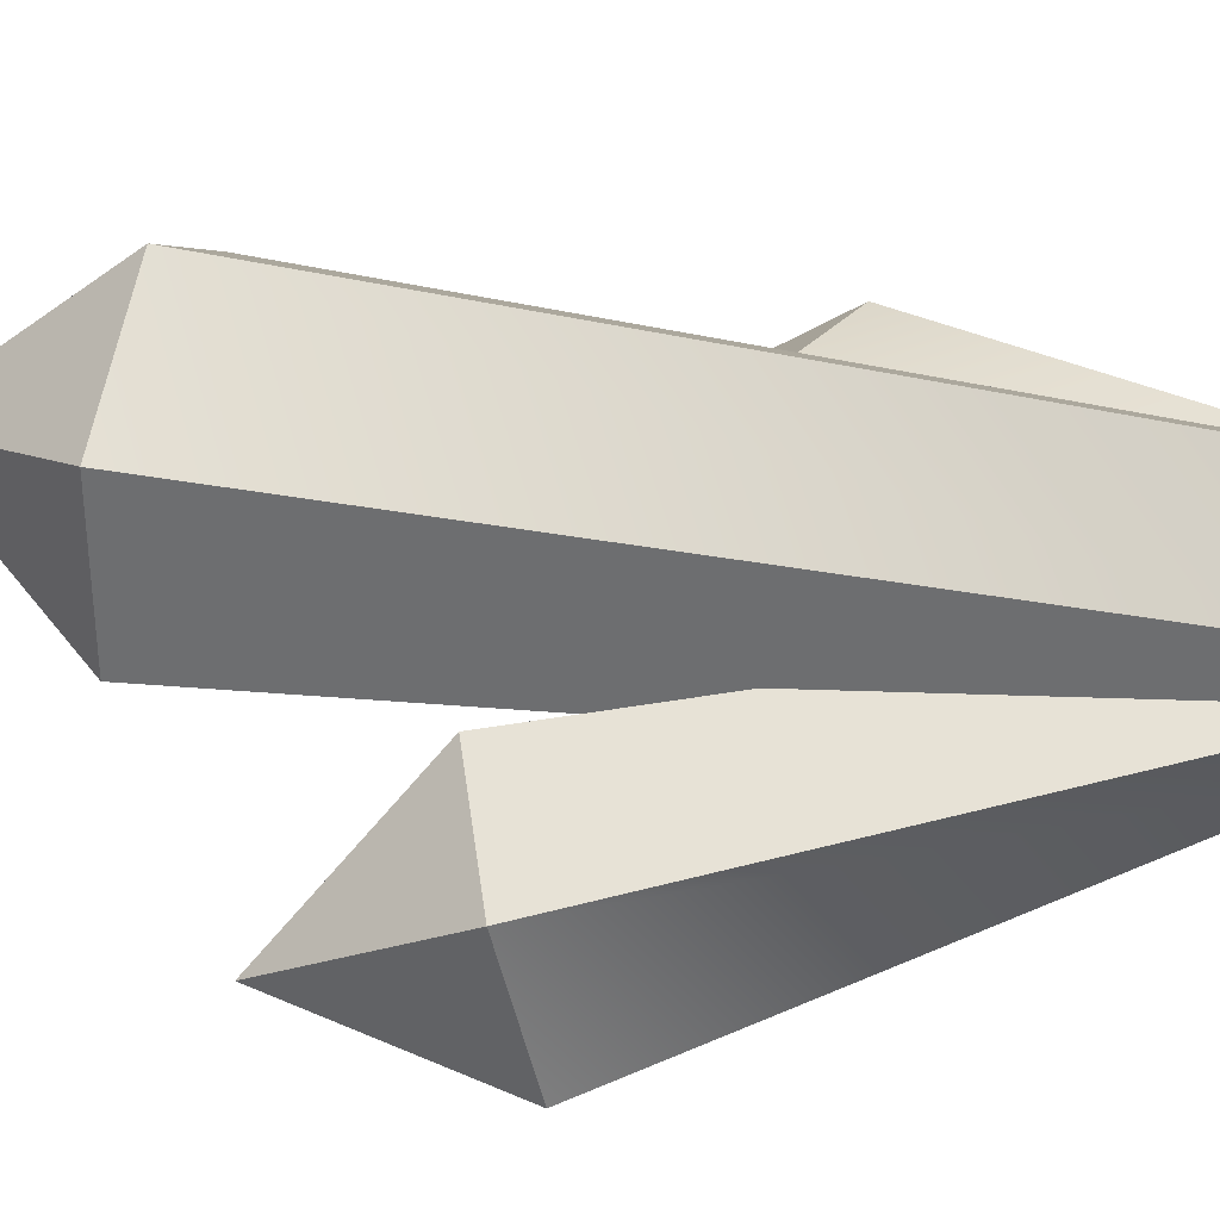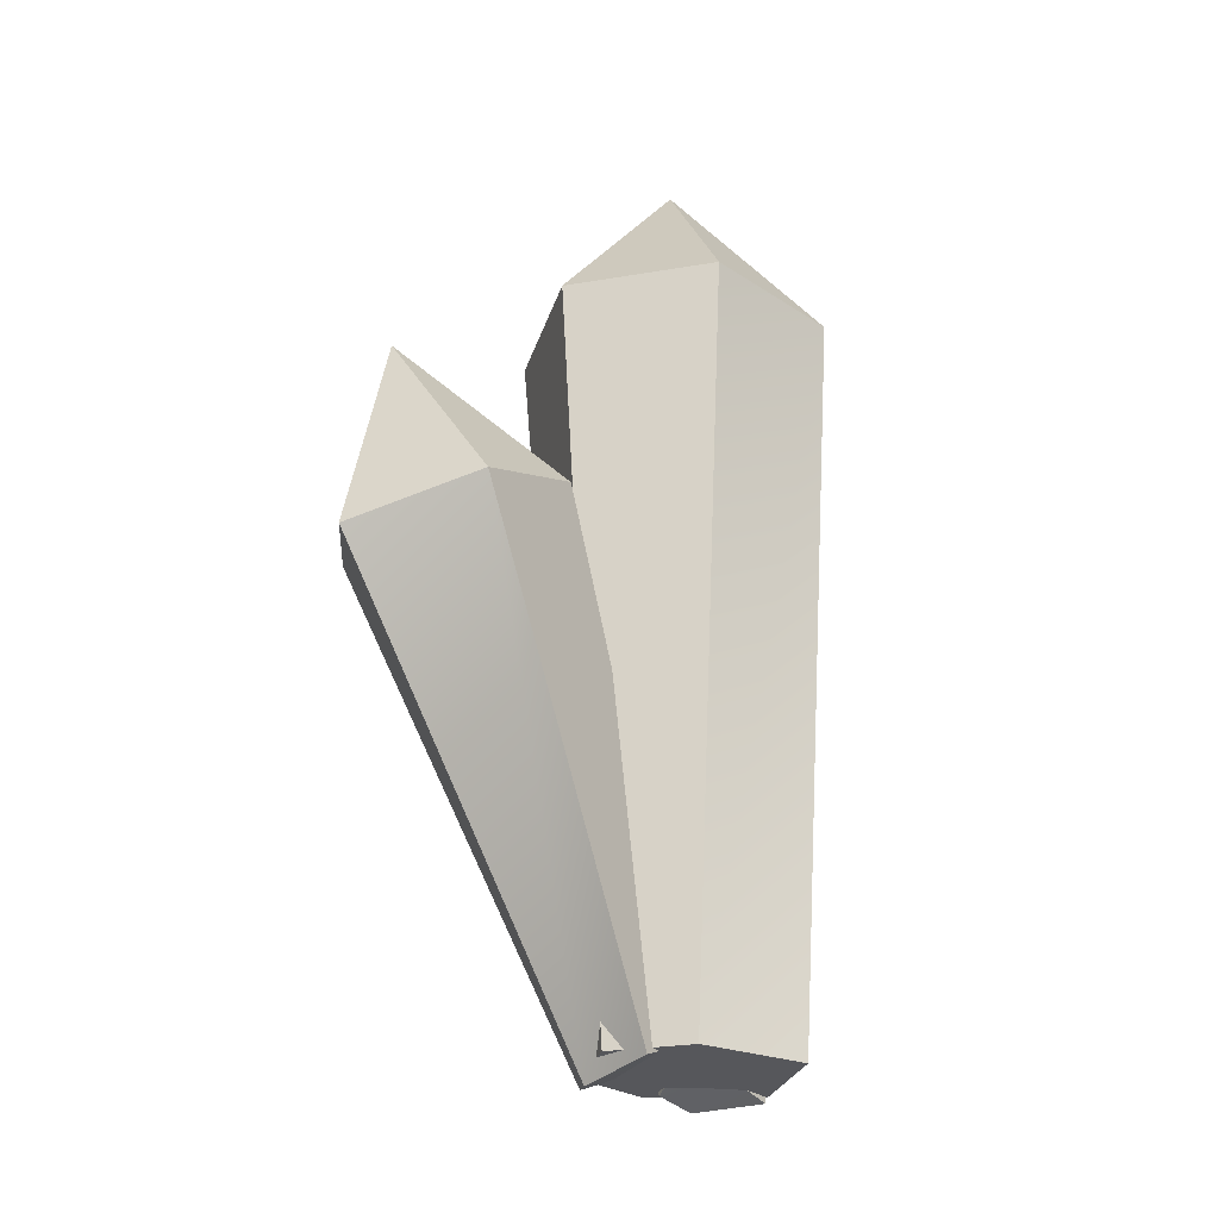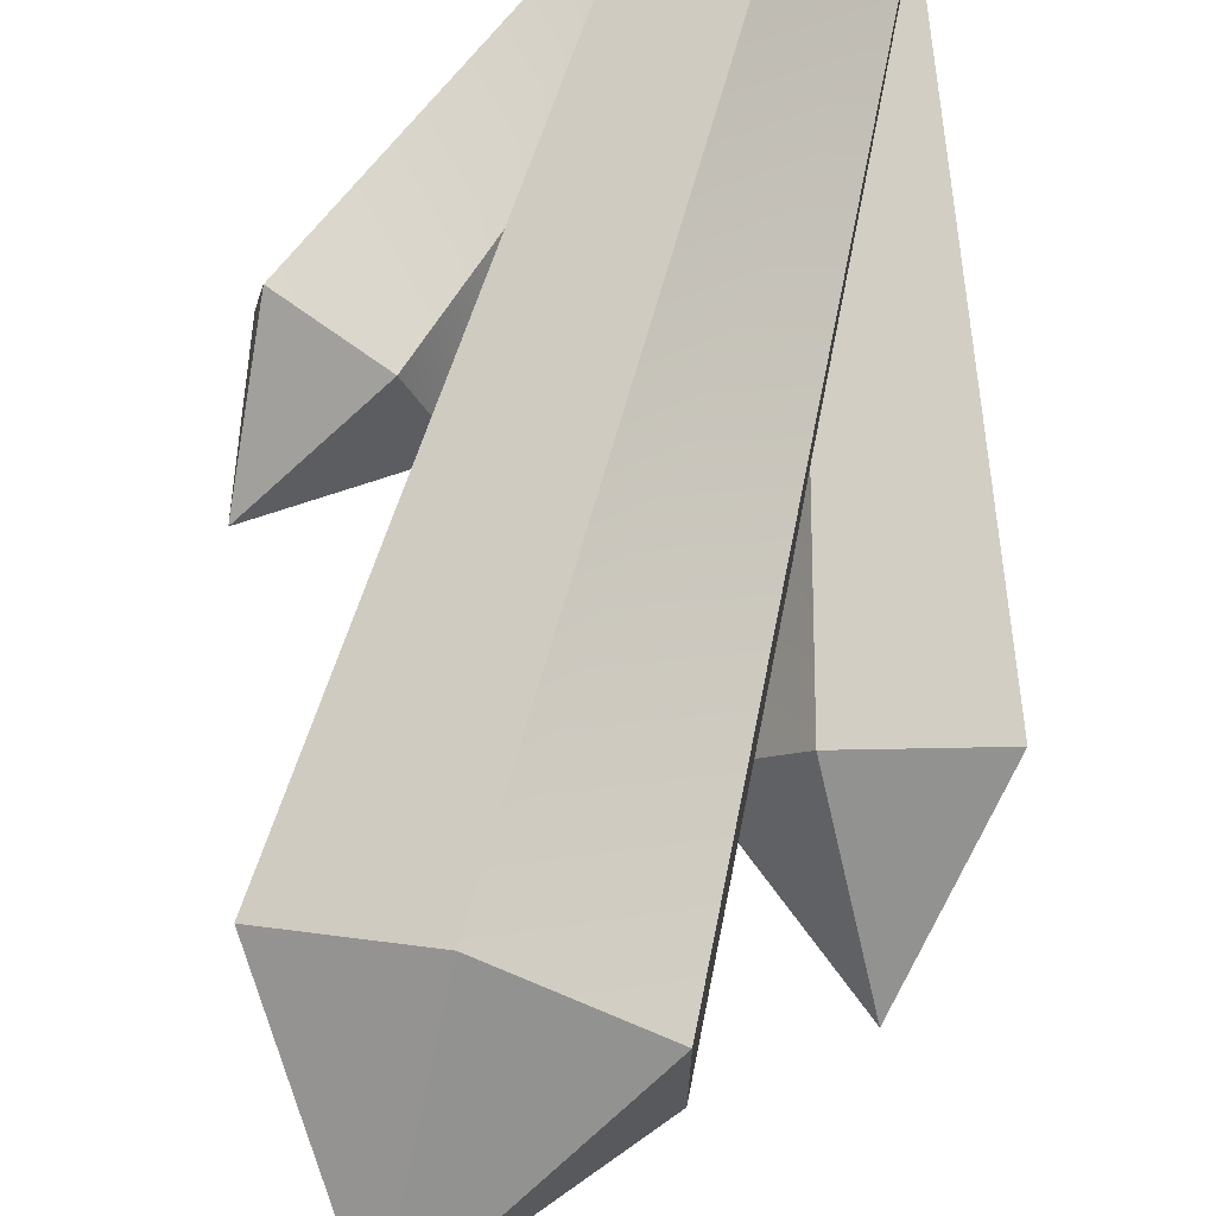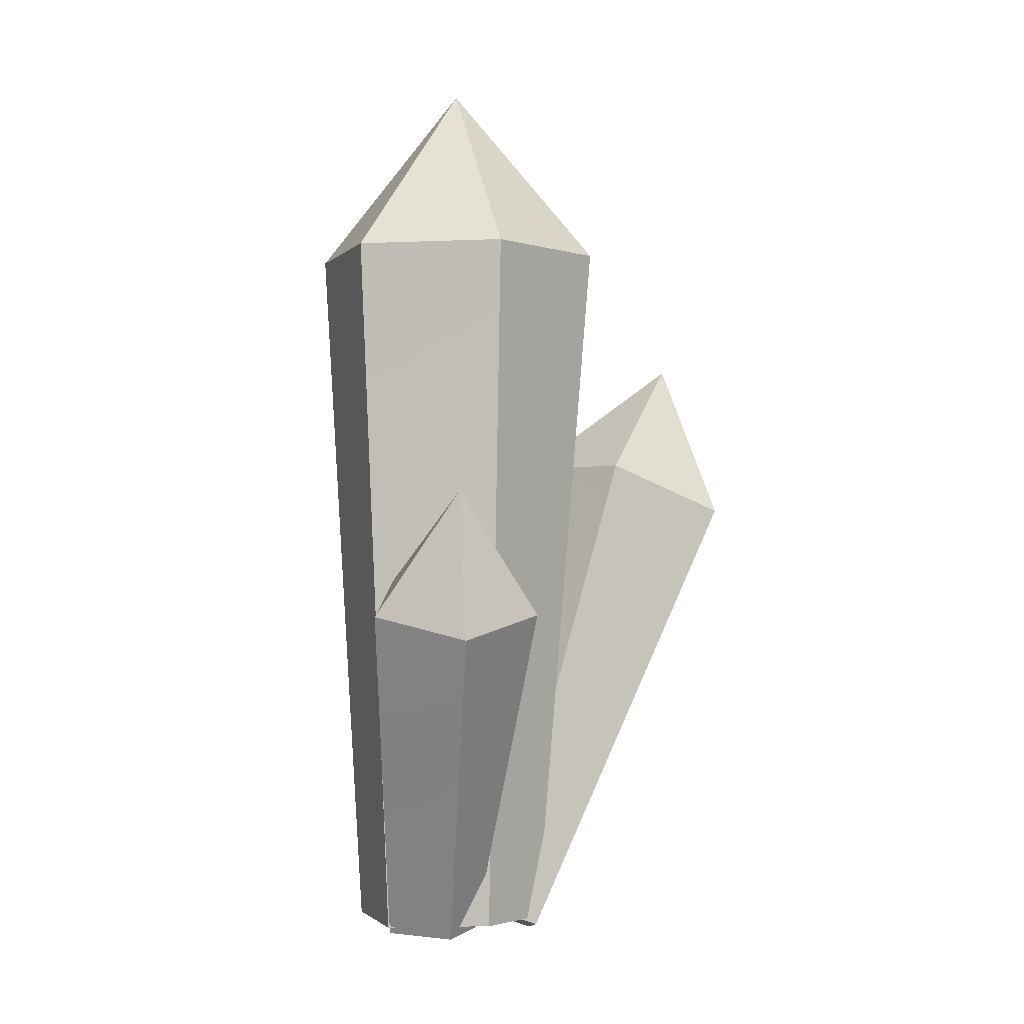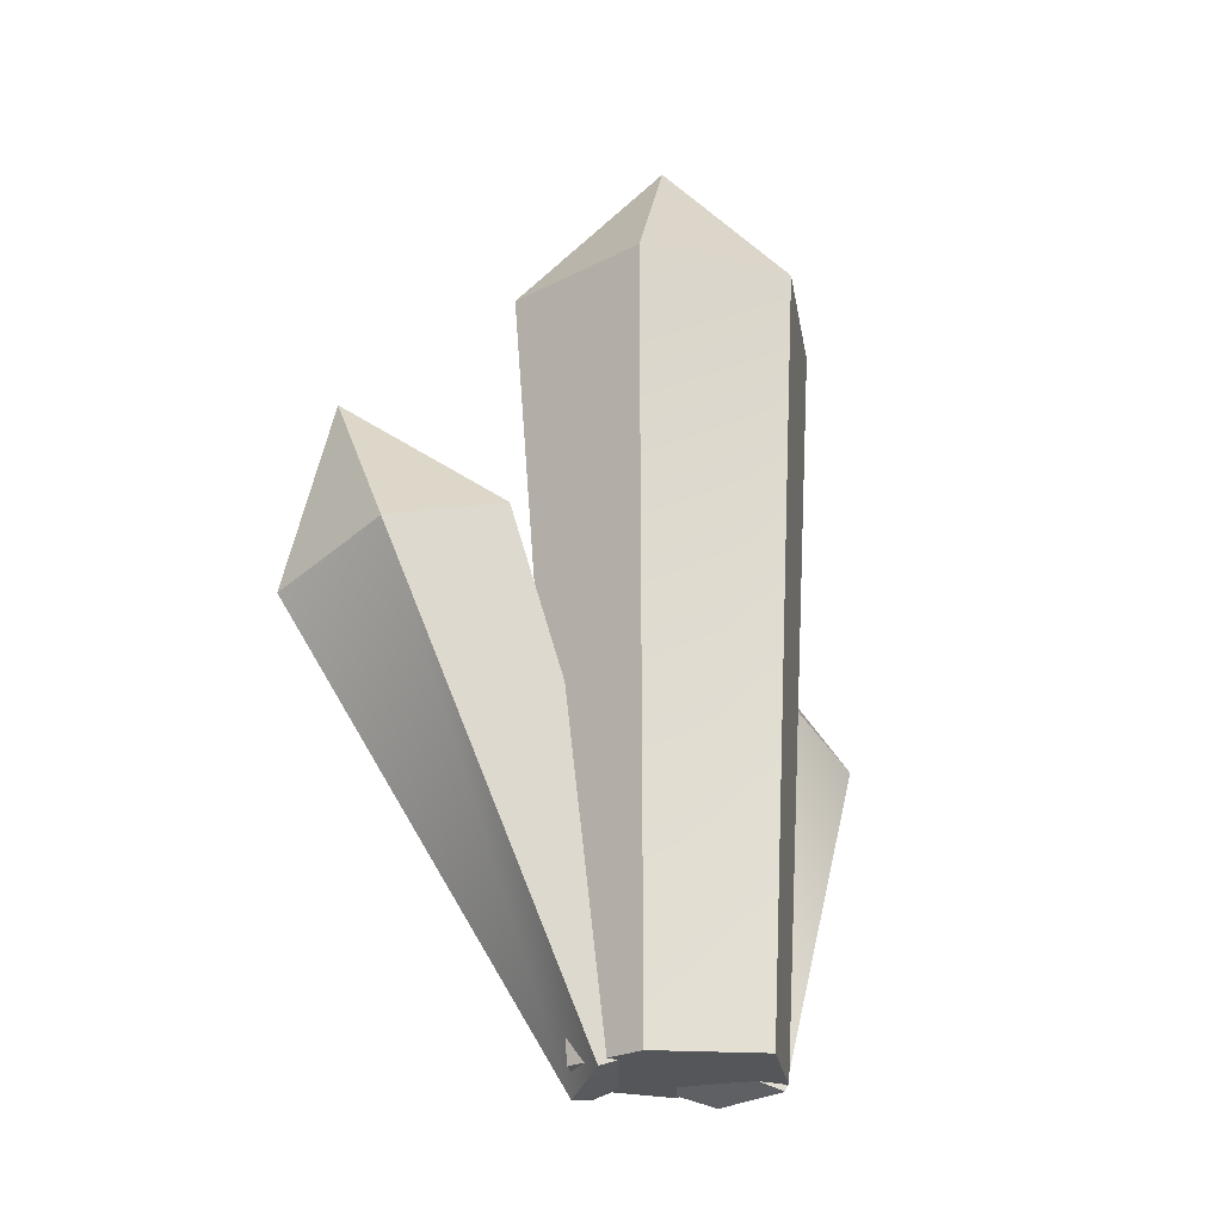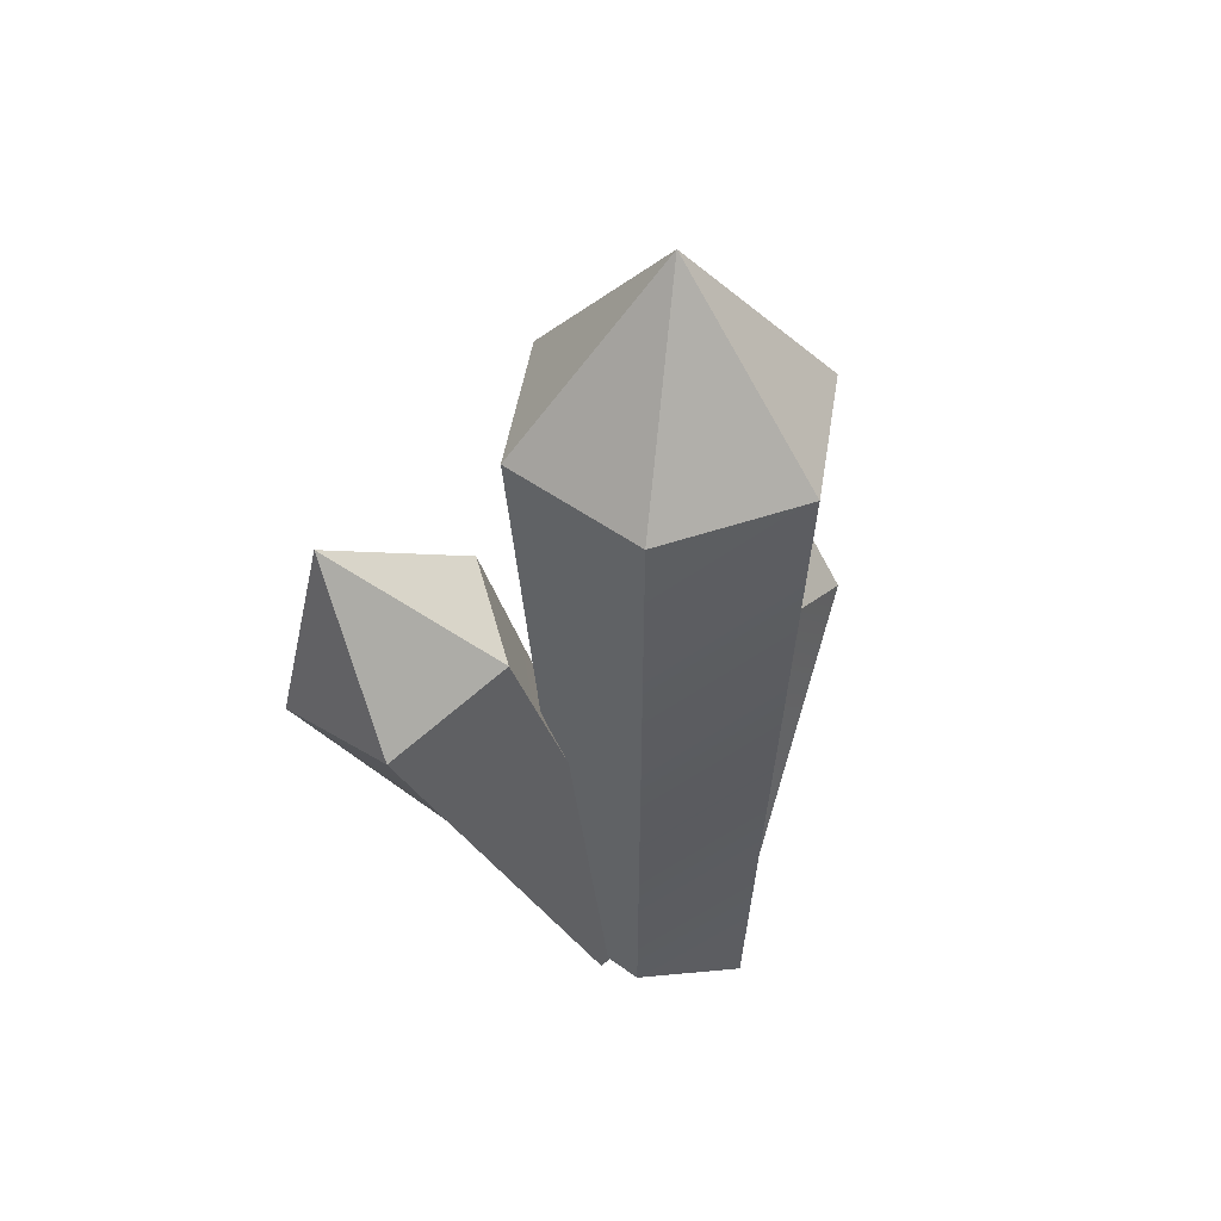
<metadata>
{"format":"obj","ext":"obj","renderer":"f3d","projection":"perspective","resolution":1024,"background":"white","views":[{"elev":34.4,"azim":-76.4,"up":"+Z"},{"elev":-27.4,"azim":-75.3,"up":"+Y"},{"elev":70.1,"azim":-164.4,"up":"+Z"},{"elev":-1.6,"azim":100.4,"up":"+Y"},{"elev":-25.1,"azim":-50.3,"up":"+Y"},{"elev":48.5,"azim":-50.9,"up":"+Y"}]}
</metadata>
<code>
o Crystal_001.001
v -0.1448 -0.4895 0.05091
v -0.0266 -0.442 0.08728
v 0.03995 -0.4591 -0.01622
v -0.00274 -0.4886 -0.079
v -0.07766 -0.5063 -0.0524
v -0.4464 0.2471 -0.0902
v -0.2494 0.3261 -0.02959
v -0.1178 0.3247 -0.2069
v -0.2335 0.2447 -0.377
v -0.4366 0.1967 -0.3049
v -0.3773 0.5162 -0.2636
v 0.06652 -0.4846 0.01564
v 0.004123 -0.451 0.06384
v 0.0457 -0.4633 0.1091
v 0.1318 -0.4874 0.1523
v 0.115 -0.4984 0.04926
v 0.2821 0.06188 -0.1306
v 0.1659 0.1207 -0.03038
v 0.2256 0.1196 0.1227
v 0.3787 0.06008 0.1171
v 0.4135 0.0244 -0.03948
v 0.3641 0.2621 -0.01845
v -0.01814 -0.477 -0.07933
v -0.1315 -0.477 -0.01389
v -0.1315 -0.477 0.117
v -0.009231 -0.477 0.239
v 0.1397 -0.477 0.153
v 0.09519 -0.477 -0.01389
v -0.009231 0.6909 -0.1757
v -0.2194 0.6909 -0.05438
v -0.2194 0.6909 0.1883
v -0.009231 0.6909 0.3097
v 0.201 0.6909 0.1883
v 0.201 0.6909 -0.05438
v -0.009231 0.9828 0.06697
f 6 5 1
f 4 8 3
f 7 1 2
f 10 4 5
f 3 7 2
f 10 11 9
f 8 11 7
f 6 11 10
f 9 11 8
f 7 11 6
f 5 4 3
f 6 10 5
f 4 9 8
f 7 6 1
f 10 9 4
f 3 8 7
f 3 2 1
f 1 5 3
f 17 16 12
f 15 19 14
f 18 12 13
f 21 15 16
f 14 18 13
f 21 22 20
f 19 22 18
f 17 22 21
f 20 22 19
f 18 22 17
f 16 15 14
f 17 21 16
f 15 20 19
f 18 17 12
f 21 20 15
f 14 19 18
f 14 13 12
f 12 16 14
f 33 26 27
f 31 24 25
f 34 27 28
f 32 25 26
f 30 23 24
f 29 28 23
f 34 35 33
f 32 35 31
f 30 35 29
f 29 35 34
f 33 35 32
f 31 35 30
f 28 27 25
f 33 32 26
f 31 30 24
f 34 33 27
f 32 31 25
f 30 29 23
f 29 34 28
f 25 24 23
f 23 28 25
f 27 26 25

</code>
